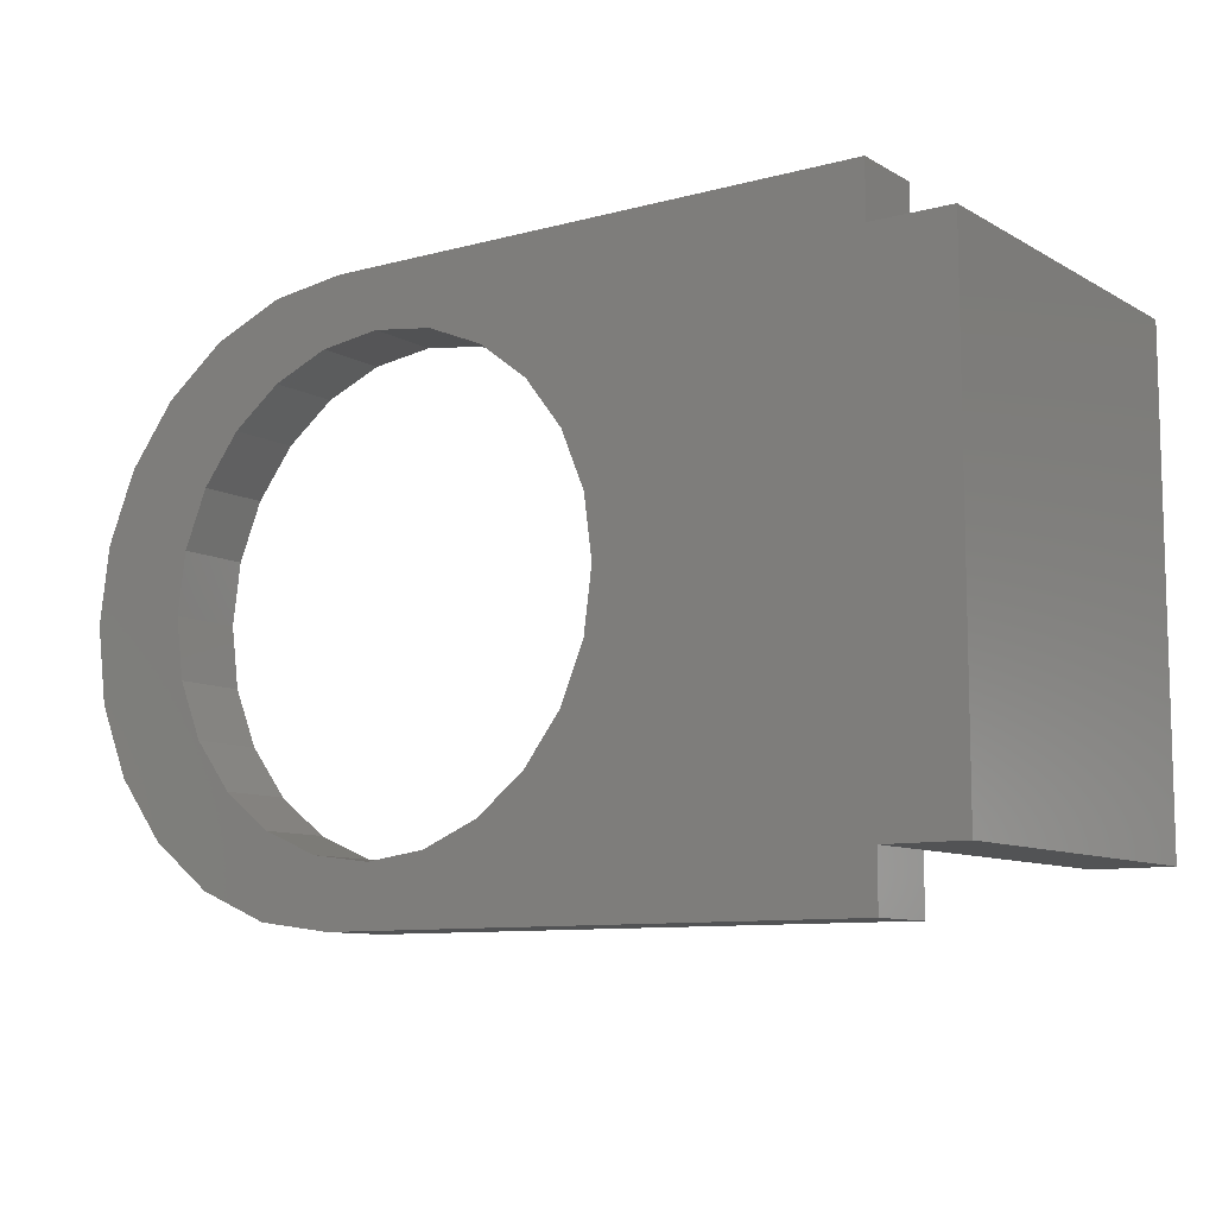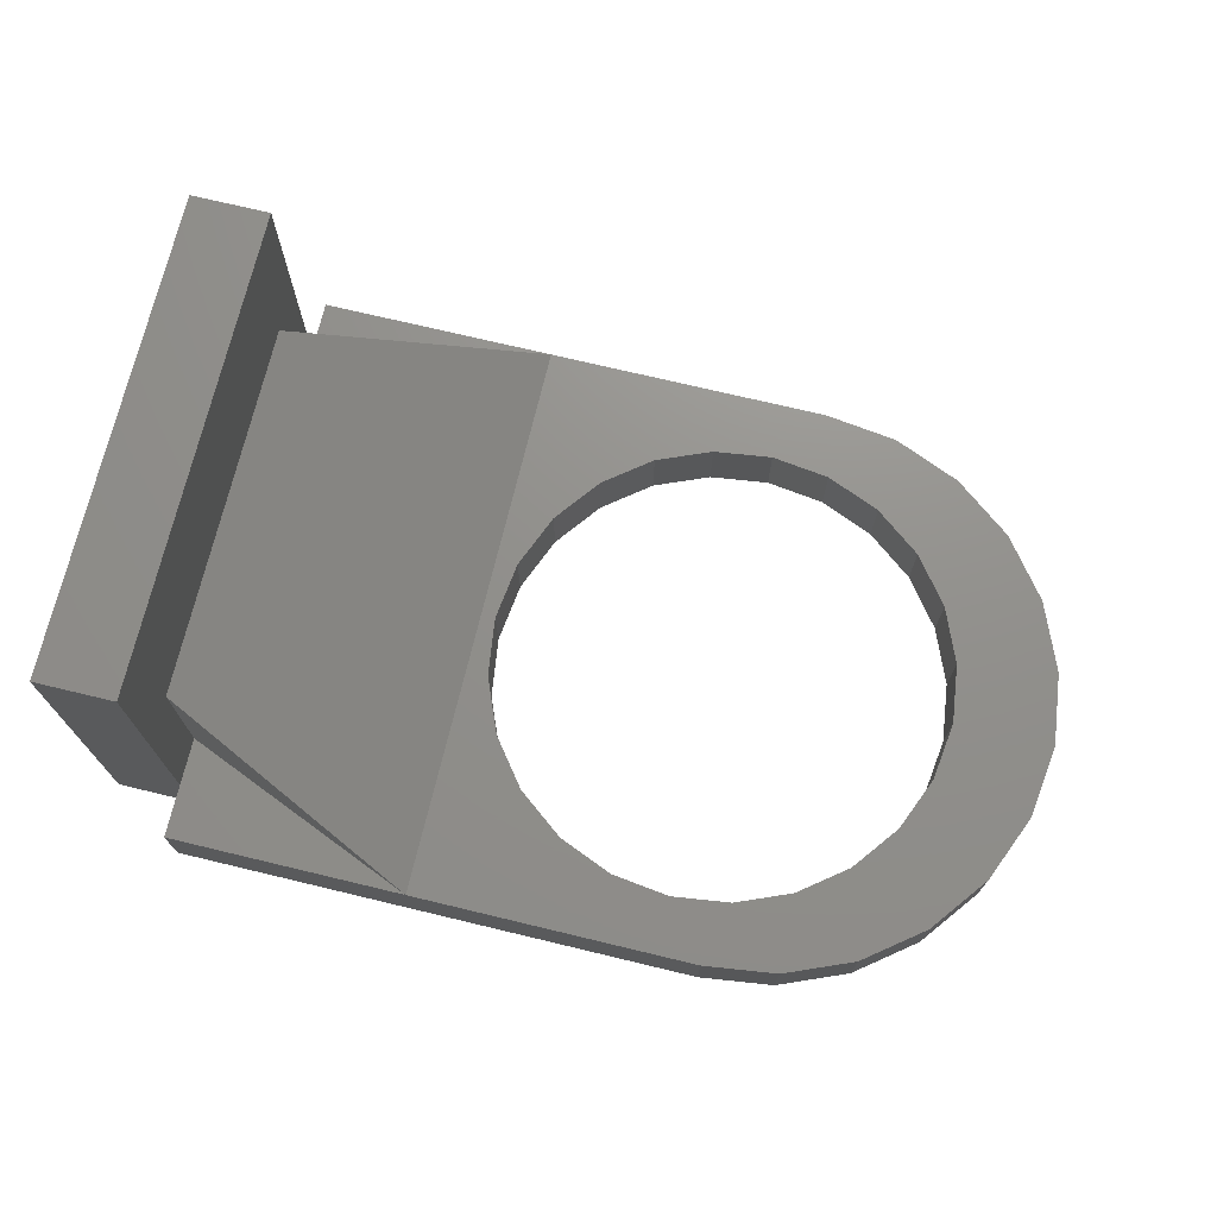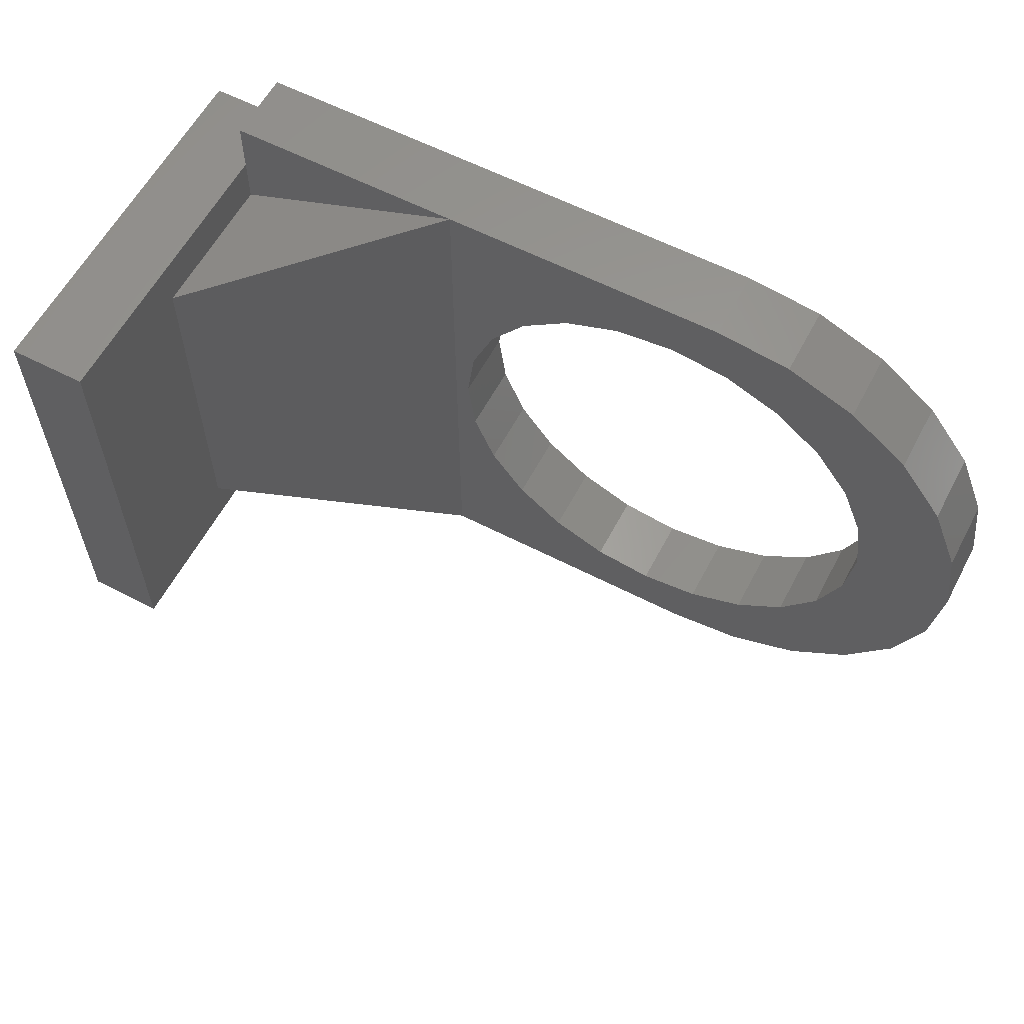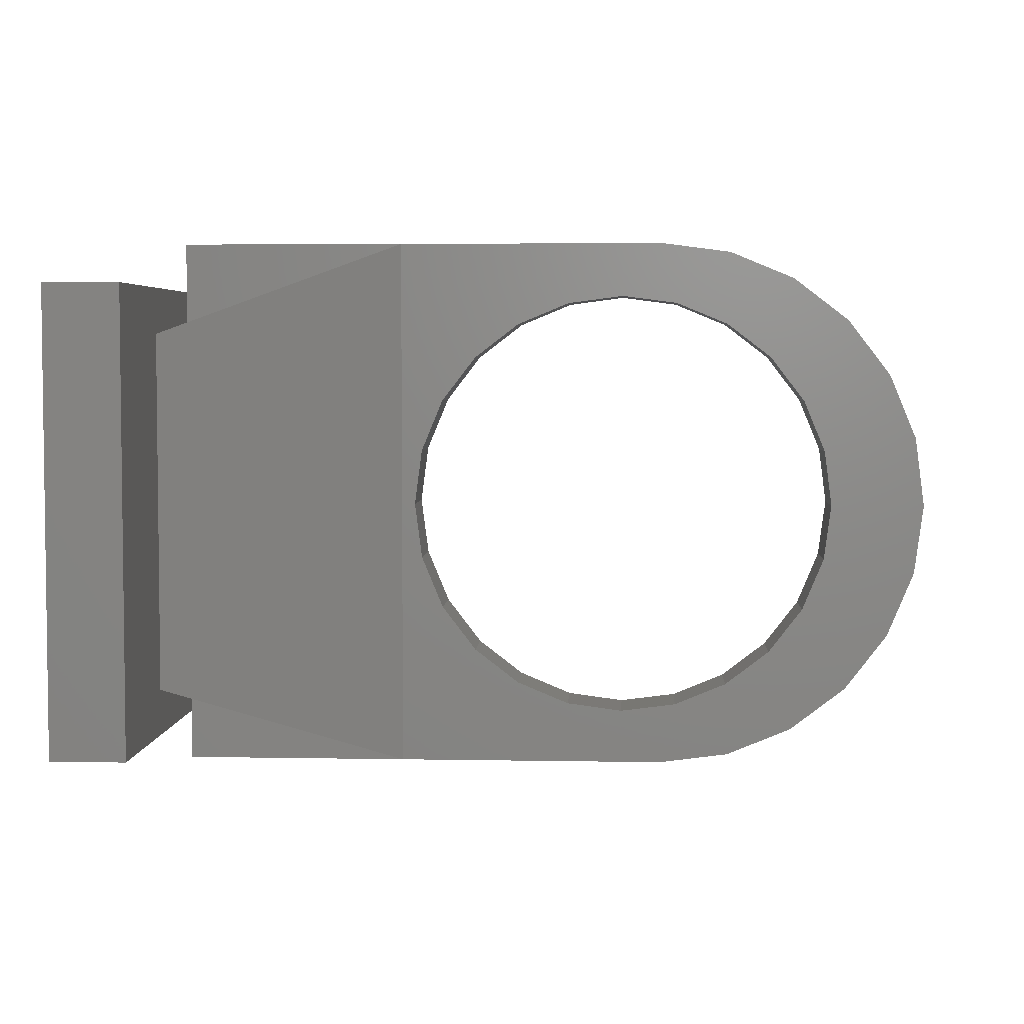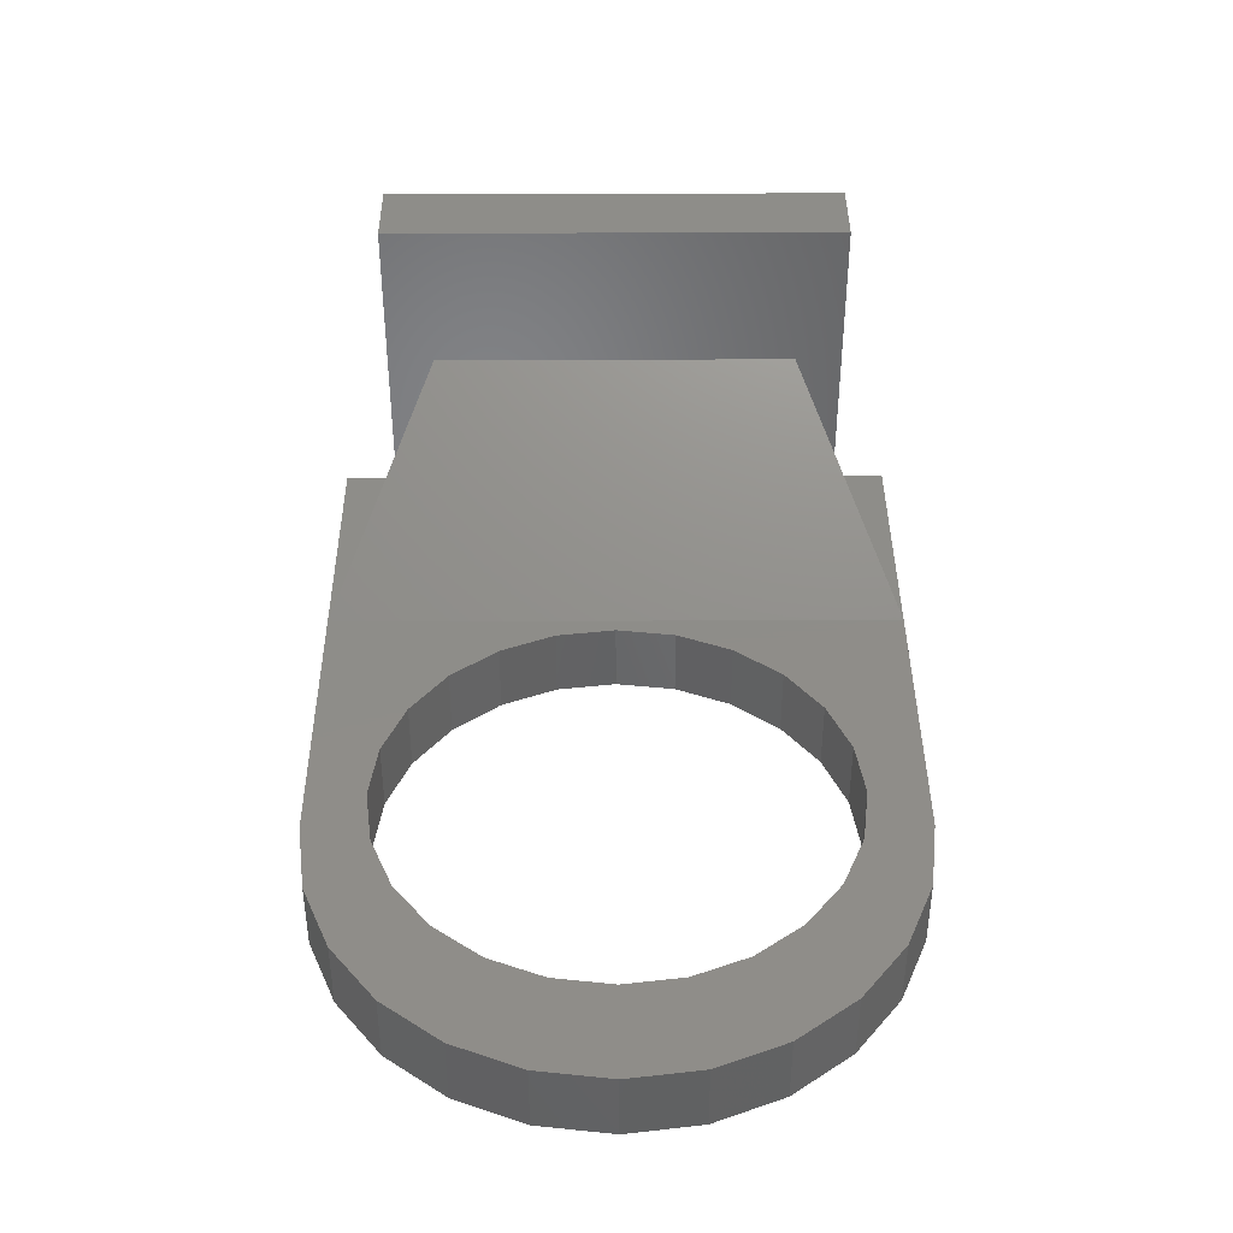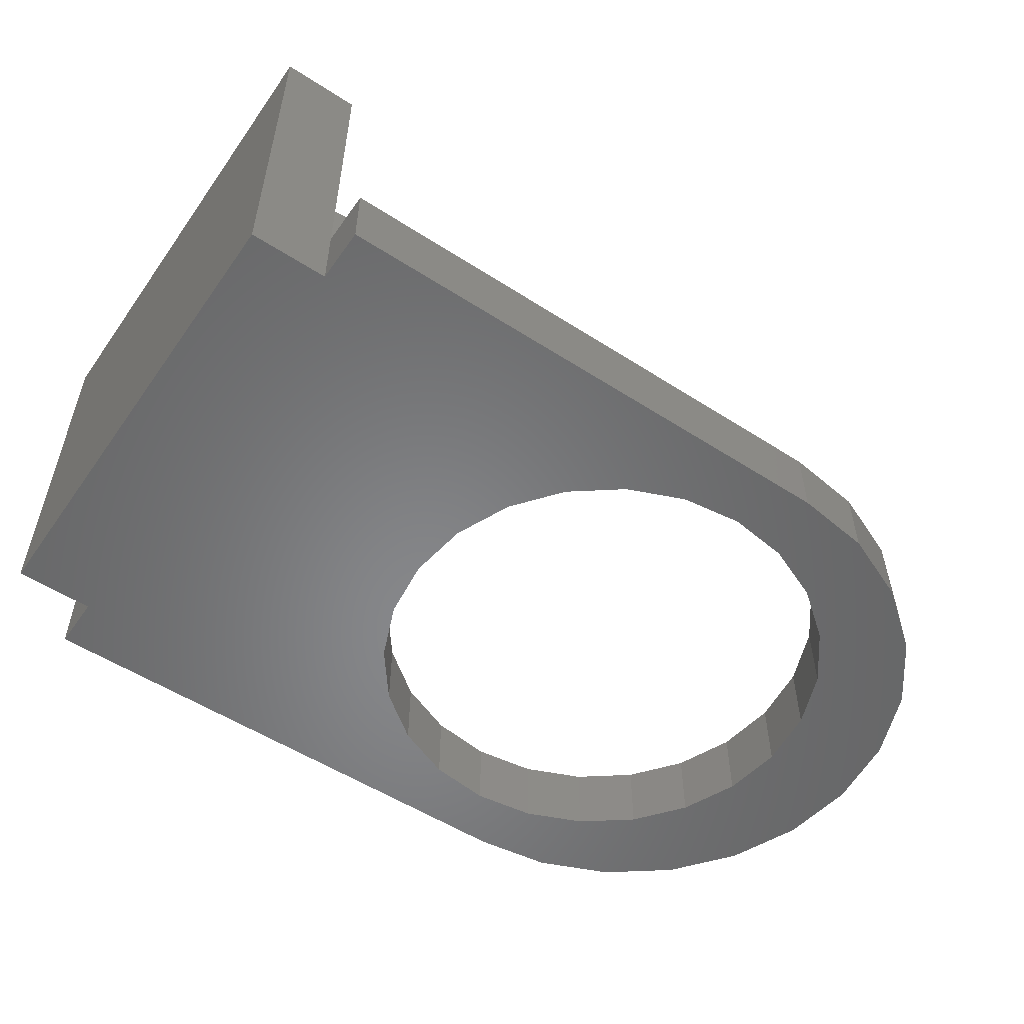
<metadata>
{"format":"stl","ext":"stl","renderer":"f3d","projection":"perspective","resolution":1024,"background":"white","views":[{"elev":-9.5,"azim":-145.0,"up":"+Y"},{"elev":72.3,"azim":13.5,"up":"+Z"},{"elev":59.8,"azim":27.9,"up":"+Y"},{"elev":4.2,"azim":3.4,"up":"+Y"},{"elev":40.2,"azim":89.7,"up":"+Z"},{"elev":-53.9,"azim":-34.5,"up":"+Z"}]}
</metadata>
<code>
# stl→obj: 94 verts, 188 faces
v 8.286 48.08 1.5
v 9.28 47.32 2.467e-15
v 8.286 48.08 2.467e-15
v 9.28 47.32 1.5
v 7.524 49.07 2.467e-15
v 7.524 49.07 1.5
v 7.044 50.23 2.467e-15
v 7.044 50.23 1.5
v 6.88 51.47 2.467e-15
v 6.88 51.47 1.5
v 7.044 52.72 2.467e-15
v 7.044 52.72 1.5
v 7.524 53.87 2.467e-15
v 7.524 53.87 1.5
v 8.286 54.87 2.467e-15
v 8.286 54.87 1.5
v 9.28 55.63 1.5
v 9.28 55.63 2.467e-15
v -0.01953 56.37 7.8
v 1.58 56.37 0
v -0.01953 56.37 0
v 1.58 56.37 1.5
v 1.58 56.37 7.8
v 12.58 57.47 0
v 1.58 57.47 0
v 1.58 46.57 0
v 1.58 45.47 0
v 10.44 56.11 2.467e-15
v 11.68 56.27 2.467e-15
v 12.92 56.11 2.467e-15
v 14.13 57.27 0
v 14.08 55.63 2.467e-15
v 15.07 54.87 2.467e-15
v 15.58 56.67 0
v 15.84 53.87 2.467e-15
v 16.82 55.72 0
v 16.32 52.72 2.467e-15
v 16.48 51.47 2.467e-15
v 16.82 47.23 0
v 17.78 48.47 0
v 17.78 54.47 0
v 18.38 49.92 0
v 18.38 53.03 0
v 18.58 51.47 0
v 12.58 45.47 0
v 10.44 46.84 2.467e-15
v 11.68 46.67 2.467e-15
v 12.92 46.84 2.467e-15
v 14.13 45.68 0
v 14.08 47.32 2.467e-15
v 15.07 48.08 2.467e-15
v 15.58 46.28 0
v 15.84 49.07 2.467e-15
v 16.32 50.23 2.467e-15
v -0.01953 46.57 0
v 1.58 46.57 7.8
v -0.01953 46.57 7.8
v 1.58 55.37 4.65
v 1.58 55.37 1.5
v 1.58 47.57 1.5
v 1.58 46.57 1.5
v 1.58 47.57 4.65
v 6.58 45.47 1.5
v 6.58 57.47 1.5
v 16.32 52.72 1.5
v 16.48 51.47 1.5
v 16.32 50.23 1.5
v 15.84 49.07 1.5
v 15.07 48.08 1.5
v 14.08 47.32 1.5
v 12.92 46.84 1.5
v 11.68 46.67 1.5
v 10.44 46.84 1.5
v 12.58 45.47 1.5
v 14.13 45.68 1.5
v 15.58 46.28 1.5
v 16.82 47.23 1.5
v 12.58 57.47 1.5
v 10.44 56.11 1.5
v 11.68 56.27 1.5
v 12.92 56.11 1.5
v 14.13 57.27 1.5
v 14.08 55.63 1.5
v 15.07 54.87 1.5
v 15.58 56.67 1.5
v 15.84 53.87 1.5
v 16.82 55.72 1.5
v 17.78 48.47 1.5
v 17.78 54.47 1.5
v 18.38 49.92 1.5
v 18.38 53.03 1.5
v 18.58 51.47 1.5
v 1.58 45.47 1.5
v 1.58 57.47 1.5
f 1 2 3
f 2 1 4
f 5 1 3
f 1 5 6
f 7 6 5
f 6 7 8
f 9 8 7
f 8 9 10
f 11 10 9
f 10 11 12
f 13 12 11
f 12 13 14
f 15 14 13
f 14 15 16
f 17 15 18
f 15 17 16
f 19 20 21
f 20 19 22
f 22 19 23
f 24 20 25
f 20 24 18
f 20 18 15
f 20 15 26
f 26 15 13
f 26 13 27
f 27 13 11
f 27 11 9
f 18 24 28
f 28 24 29
f 29 24 30
f 30 24 31
f 30 31 32
f 32 31 33
f 33 31 34
f 33 34 35
f 35 34 36
f 35 36 37
f 37 36 38
f 38 36 39
f 39 36 40
f 40 36 41
f 40 41 42
f 42 41 43
f 42 43 44
f 27 2 45
f 2 27 3
f 3 27 5
f 5 27 7
f 7 27 9
f 45 2 46
f 45 46 47
f 45 47 48
f 45 48 49
f 49 48 50
f 49 50 51
f 49 51 52
f 52 51 53
f 52 53 39
f 39 53 54
f 39 54 38
f 20 55 21
f 55 20 26
f 56 19 57
f 19 56 23
f 22 58 59
f 60 56 61
f 56 60 62
f 56 62 23
f 23 62 58
f 23 58 22
f 63 58 62
f 58 63 64
f 62 60 63
f 58 64 59
f 65 38 66
f 38 65 37
f 66 54 67
f 54 66 38
f 67 53 68
f 53 67 54
f 68 51 69
f 51 68 53
f 70 51 50
f 51 70 69
f 71 50 48
f 50 71 70
f 72 48 47
f 48 72 71
f 73 47 46
f 47 73 72
f 4 46 2
f 46 4 73
f 63 10 64
f 10 63 8
f 8 63 6
f 6 63 1
f 1 63 4
f 4 63 74
f 4 74 73
f 73 74 72
f 72 74 71
f 71 74 75
f 71 75 70
f 70 75 69
f 69 75 76
f 69 76 68
f 68 76 77
f 68 77 67
f 67 77 66
f 64 17 78
f 17 64 16
f 16 64 14
f 14 64 12
f 12 64 10
f 78 17 79
f 78 79 80
f 78 80 81
f 78 81 82
f 82 81 83
f 82 83 84
f 82 84 85
f 85 84 86
f 85 86 87
f 87 86 65
f 87 65 66
f 87 66 77
f 87 77 88
f 87 88 89
f 89 88 90
f 89 90 91
f 91 90 92
f 74 27 45
f 27 74 93
f 93 74 63
f 78 31 24
f 31 78 82
f 82 34 31
f 34 82 85
f 85 36 34
f 36 85 87
f 36 89 41
f 89 36 87
f 41 91 43
f 91 41 89
f 43 92 44
f 92 43 91
f 44 90 42
f 90 44 92
f 42 88 40
f 88 42 90
f 40 77 39
f 77 40 88
f 77 52 39
f 52 77 76
f 76 49 52
f 49 76 75
f 75 45 49
f 45 75 74
f 64 22 59
f 22 64 94
f 94 24 25
f 24 94 78
f 78 94 64
f 94 20 22
f 20 94 25
f 63 61 93
f 61 63 60
f 61 27 93
f 27 61 26
f 61 55 26
f 55 61 57
f 57 61 56
f 19 55 57
f 55 19 21
f 79 18 28
f 18 79 17
f 80 28 29
f 28 80 79
f 81 29 30
f 29 81 80
f 83 30 32
f 30 83 81
f 84 32 33
f 32 84 83
f 84 35 86
f 35 84 33
f 86 37 65
f 37 86 35

</code>
